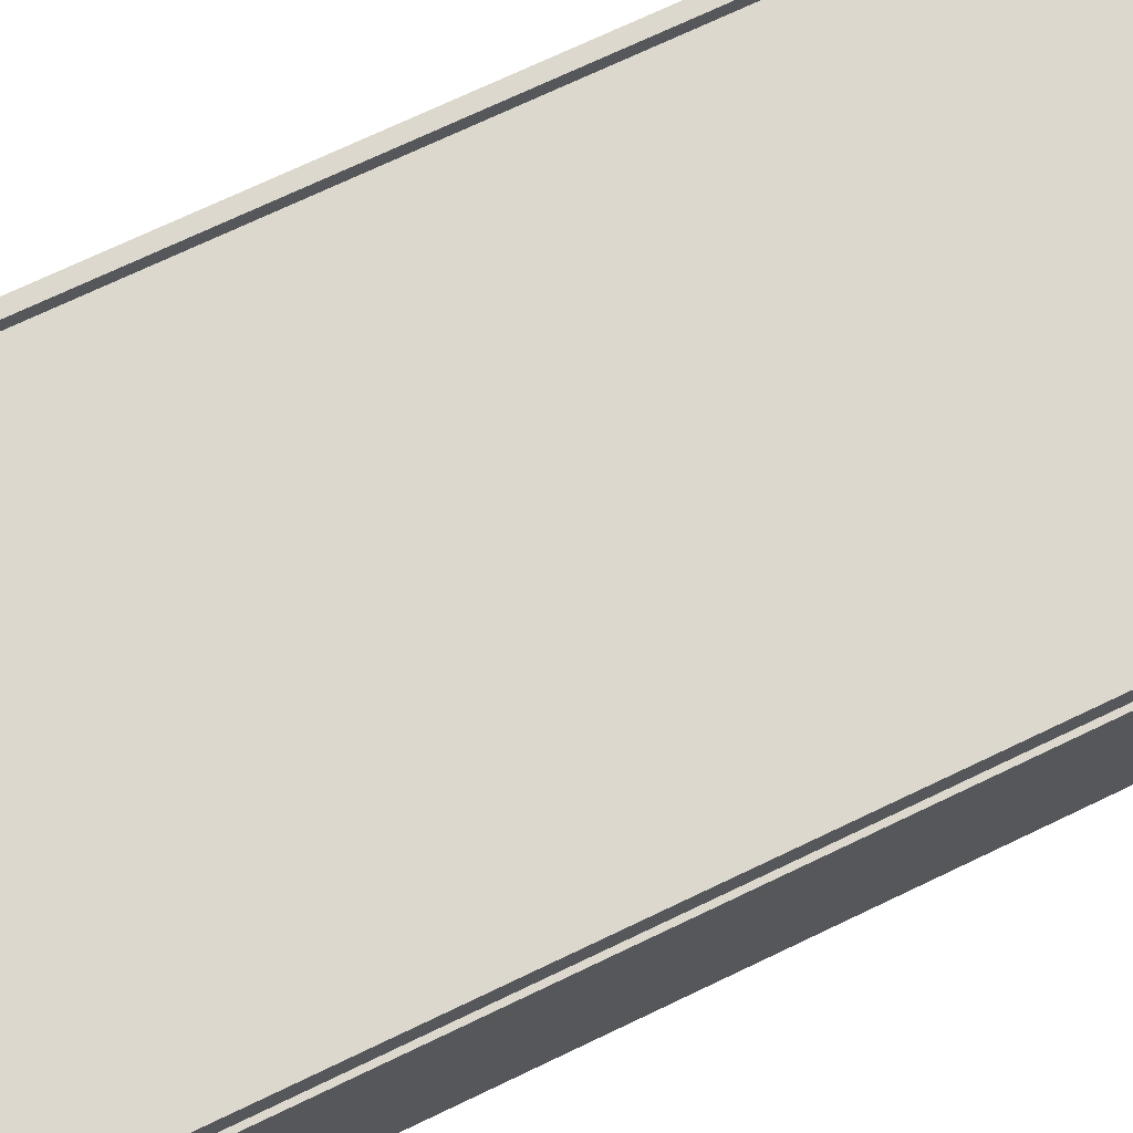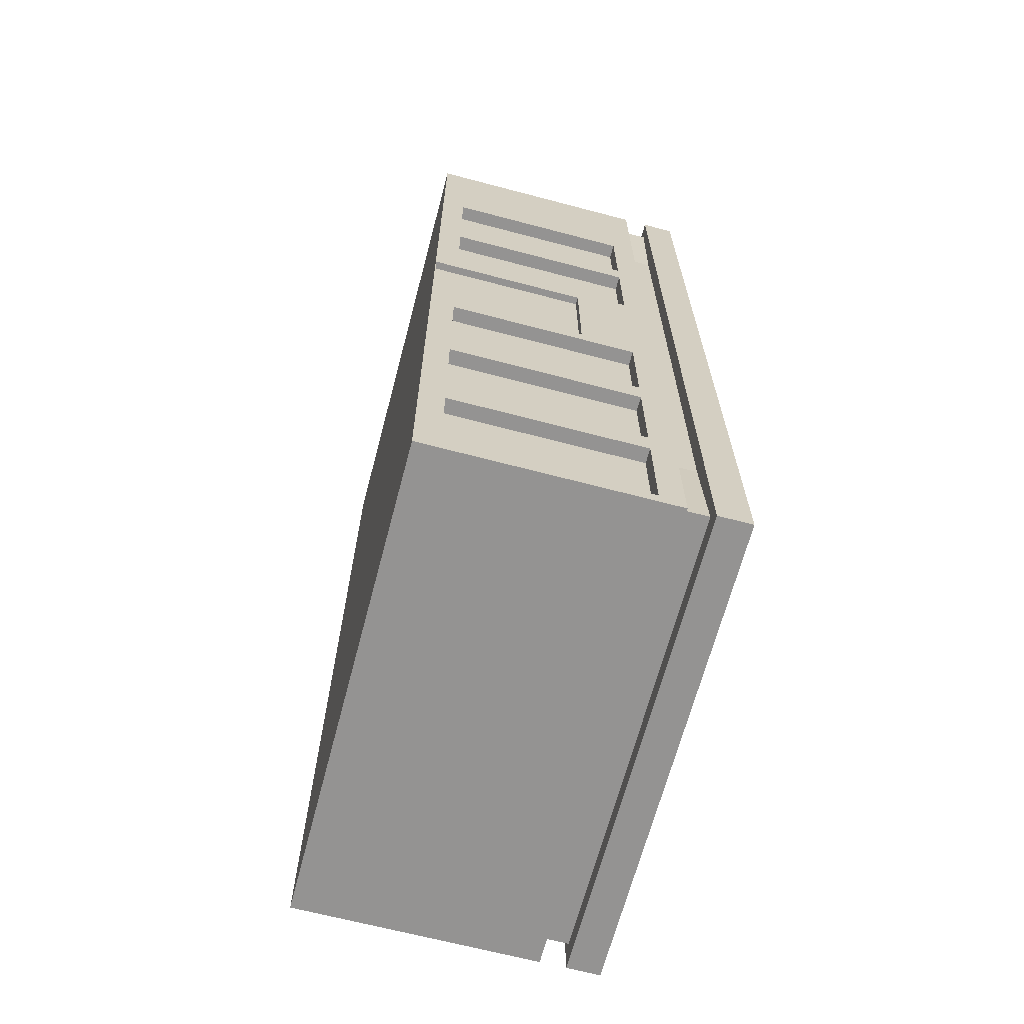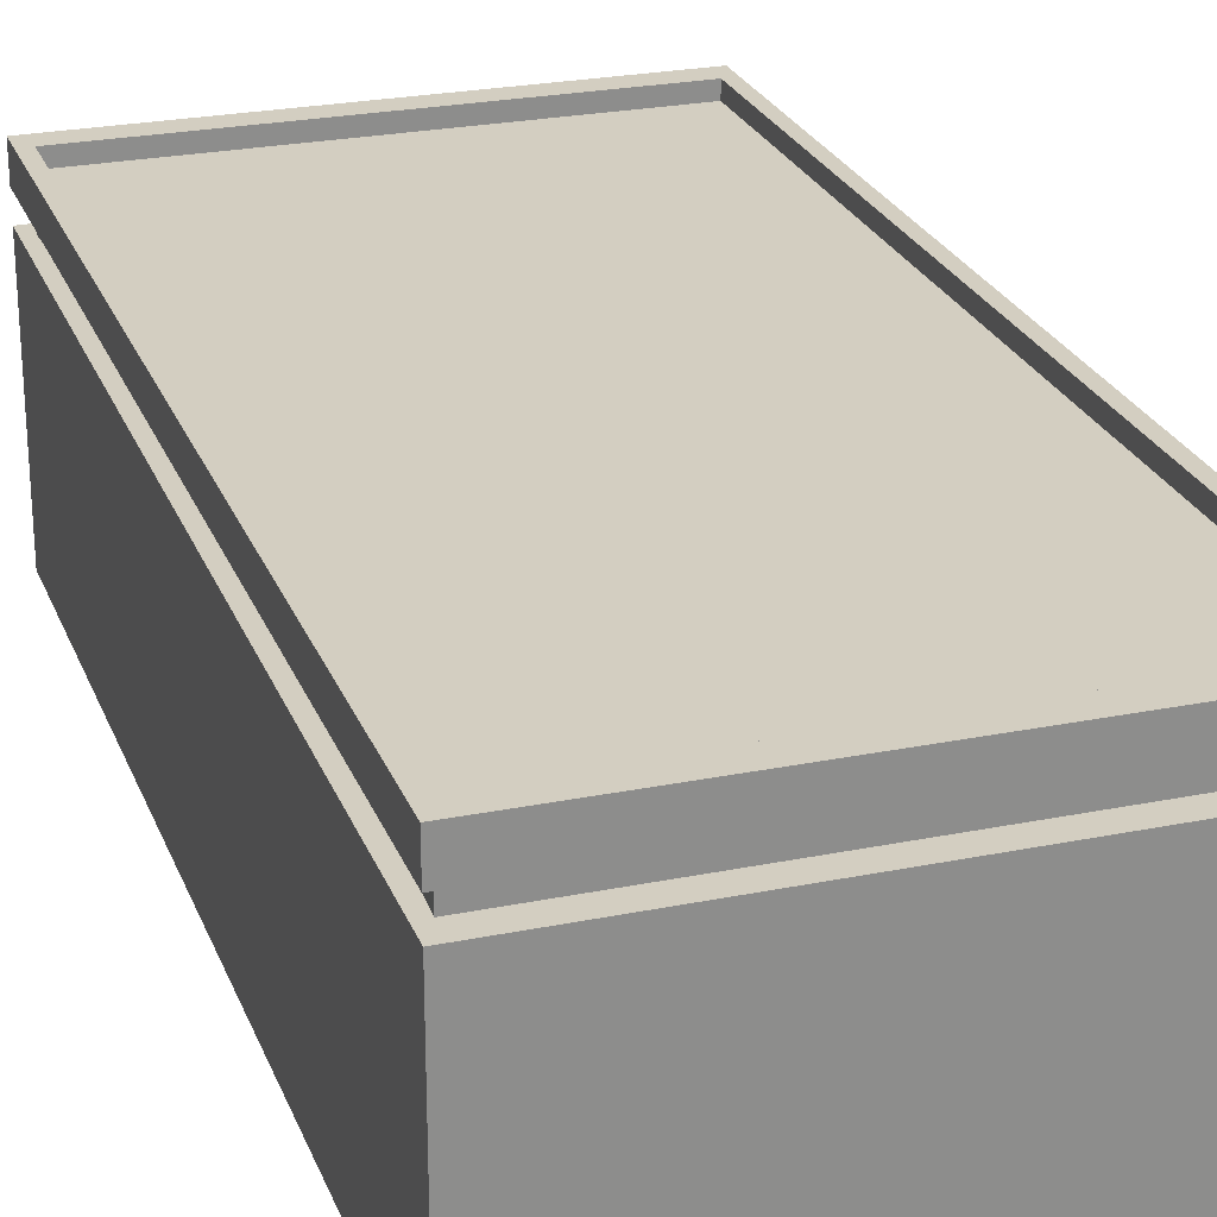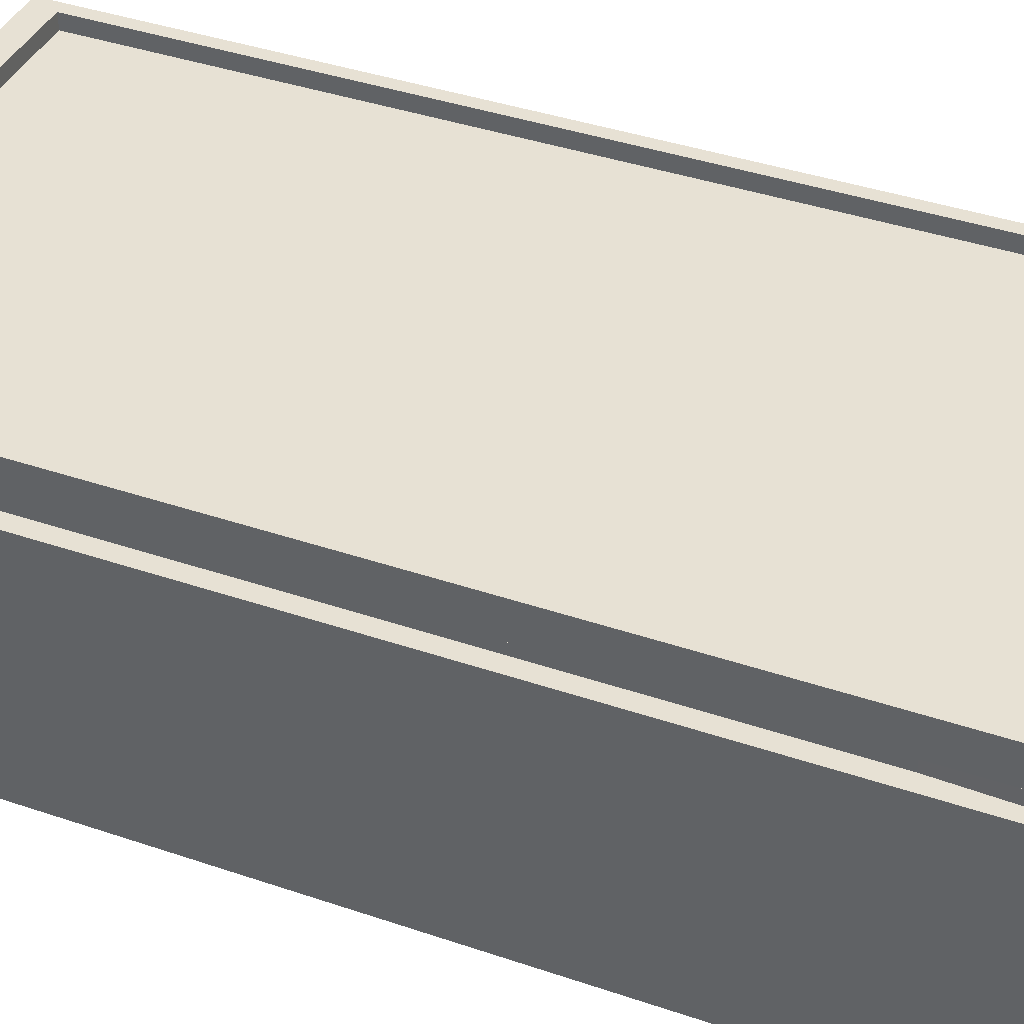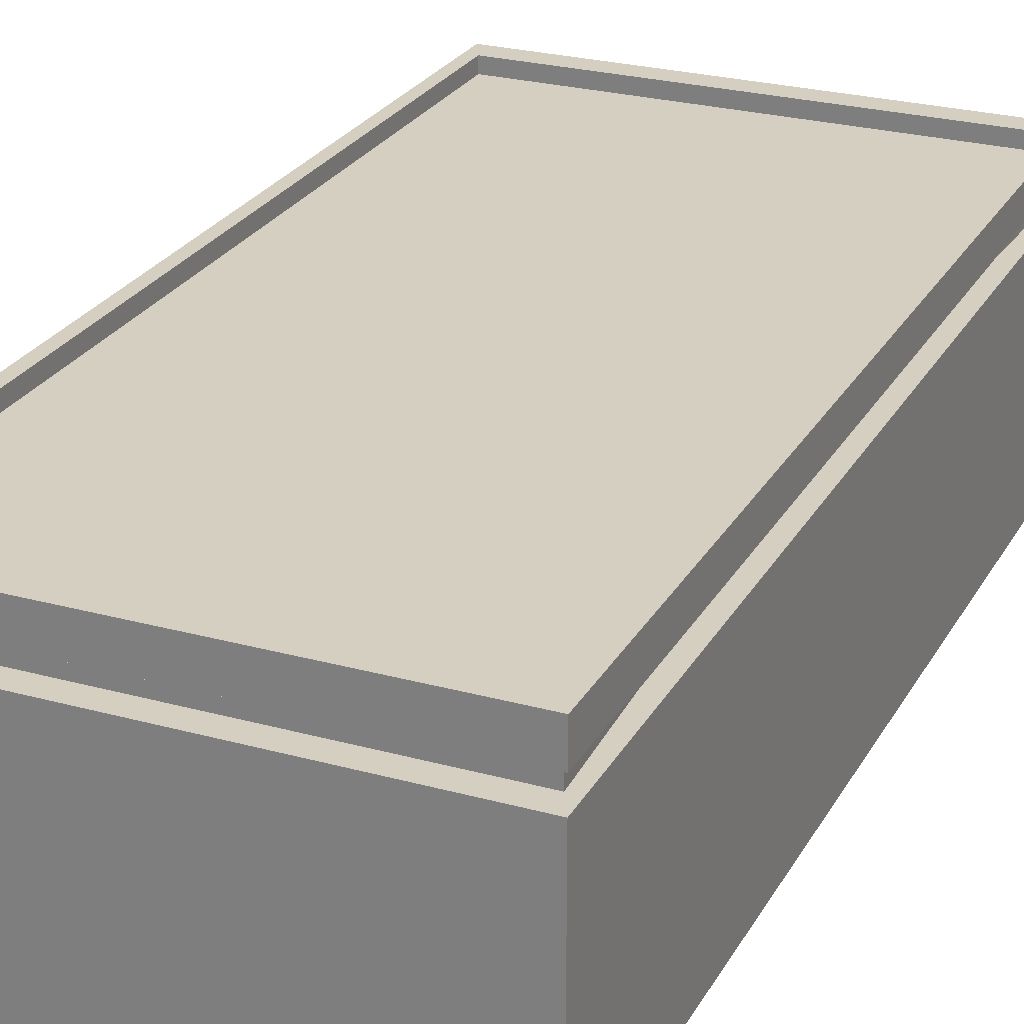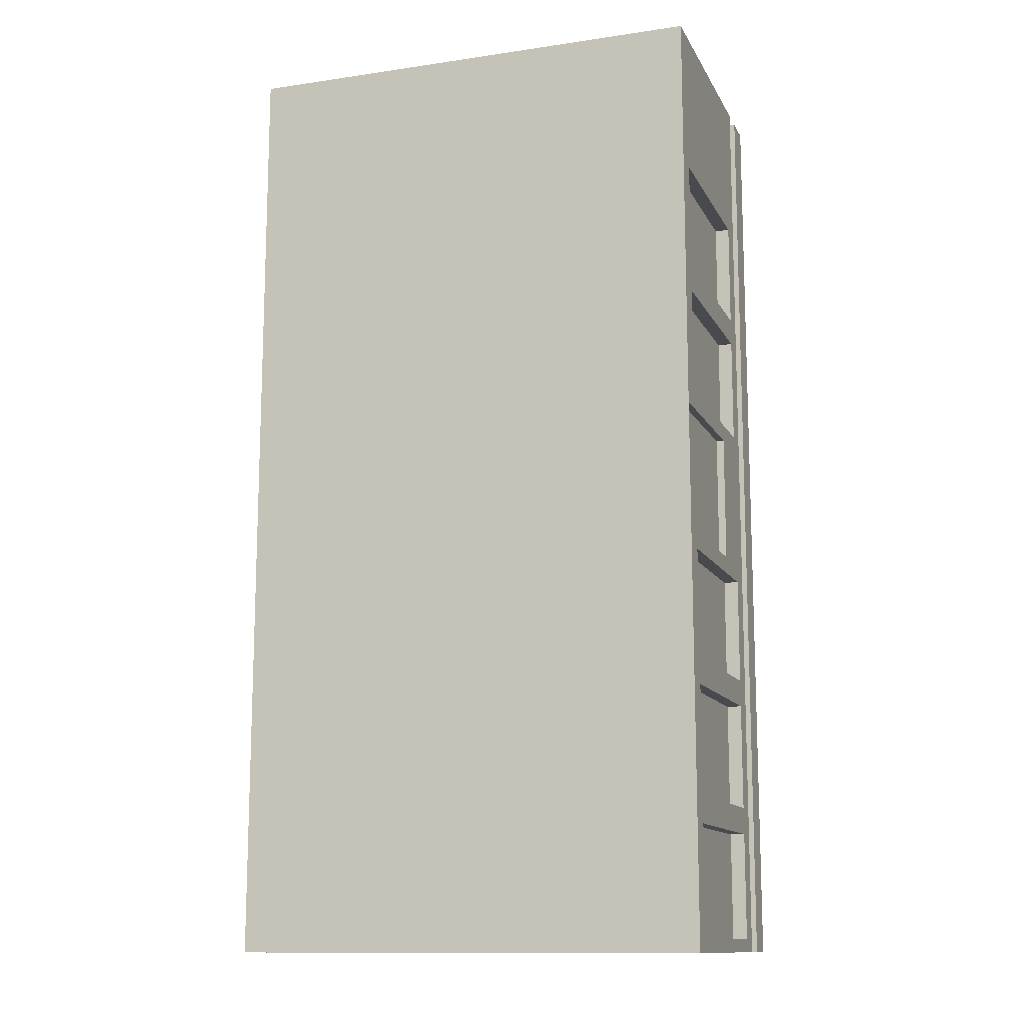
<metadata>
{"format":"obj","ext":"obj","renderer":"f3d","projection":"perspective","resolution":1024,"background":"white","views":[{"elev":72.4,"azim":-115.5,"up":"+Y"},{"elev":-66.8,"azim":75.2,"up":"+Z"},{"elev":25.0,"azim":-18.2,"up":"+Y"},{"elev":39.4,"azim":-66.9,"up":"+Y"},{"elev":25.9,"azim":-156.4,"up":"+Y"},{"elev":-12.8,"azim":18.7,"up":"+Z"}]}
</metadata>
<code>
o Cube.008_Cube.010
v -10 0 -82.13
v -10 10 -82.13
v -10 0 -122.1
v -10 10 -122.1
v 10 0 -82.13
v 10 10 -82.13
v 10 0 -122.1
v 10 10 -122.1
v -10 0 -116.4
v -10 0 -110.7
v -10 0 -105
v -10 0 -99.27
v -10 0 -93.56
v -10 0 -87.84
v -10 10 -87.84
v -10 10 -93.56
v -10 10 -99.27
v -10 10 -105
v -10 10 -110.7
v -10 10 -116.4
v 10 0 -87.84
v 10 0 -93.56
v 10 0 -99.27
v 10 0 -105
v 10 0 -110.7
v 10 0 -116.4
v 10 10 -116.4
v 10 10 -110.7
v 10 10 -105
v 10 10 -99.27
v 10 10 -93.56
v 10 10 -87.84
v -10 0.8772 -82.13
v -10 9.123 -82.13
v -10 9.123 -122.1
v -10 0.8772 -122.1
v 10 9.123 -122.1
v 10 0.8772 -122.1
v 10 9.123 -82.13
v 10 0.8772 -82.13
v 10 9.123 -116.4
v 10 0.8772 -116.4
v 10 9.123 -110.7
v 10 0.8772 -110.7
v 10 9.123 -105
v 10 0.8772 -105
v 10 9.123 -99.27
v 10 0.8772 -99.27
v 10 9.123 -93.56
v 10 0.8772 -93.56
v 10 9.123 -87.84
v 10 0.8772 -87.84
v -10 9.123 -87.84
v -10 0.8772 -87.84
v -10 9.123 -93.56
v -10 0.8772 -93.56
v -10 9.123 -99.27
v -10 0.8772 -99.27
v -10 9.123 -105
v -10 0.8772 -105
v -10 9.123 -110.7
v -10 0.8772 -110.7
v -10 9.123 -116.4
v -10 0.8772 -116.4
v 10 1.022 -92.98
v 10 8.978 -92.98
v 10 8.978 -88.42
v 10 1.022 -88.42
v 10 1.022 -98.69
v 10 8.978 -98.69
v 10 8.978 -94.14
v 10 1.022 -94.14
v 10 1.022 -110.1
v 10 8.978 -110.1
v 10 8.978 -105.6
v 10 1.022 -105.6
v 10 1.022 -115.8
v 10 8.978 -115.8
v 10 8.978 -111.3
v 10 1.022 -111.3
v 10 1.022 -121.6
v 10 8.978 -121.6
v 10 8.978 -117
v 10 1.022 -117
v 9.389 8.978 -92.98
v 9.389 1.022 -92.98
v 9.389 1.022 -88.42
v 9.389 8.978 -88.42
v 9.389 8.978 -98.69
v 9.389 1.022 -98.69
v 9.389 1.022 -94.14
v 9.389 8.978 -94.14
v 9.389 8.978 -110.1
v 9.389 1.022 -110.1
v 9.389 1.022 -105.6
v 9.389 8.978 -105.6
v 9.389 8.978 -115.8
v 9.389 1.022 -115.8
v 9.389 1.022 -111.3
v 9.389 8.978 -111.3
v 9.389 8.978 -121.6
v 9.389 1.022 -121.6
v 9.389 1.022 -117
v 9.389 8.978 -117
v 10 0.8772 -104.8
v 10 6.717 -104.8
v 10 6.717 -99.43
v 10 0.8772 -99.43
v 10 0.03812 -99.43
v 10 0.03812 -104.8
v 9.68 6.717 -104.8
v 9.68 0.8772 -104.8
v 9.68 0.03812 -104.8
v 9.68 6.717 -99.43
v 9.68 0.8772 -99.43
v 9.68 0.03812 -99.43
v 9.68 6.717 -102.2
v 9.68 6.717 -102.1
v 9.68 0.03812 -102.1
v 9.68 0.03812 -102.2
v -10 11.08 -116.4
v -10 11.08 -122.1
v 10 11.08 -122.1
v 10 11.08 -87.84
v 10 11.08 -82.13
v -10 11.08 -82.13
v -10 11.08 -87.84
v -10 11.08 -93.56
v -10 11.08 -99.27
v -10 11.08 -105
v -10 11.08 -110.7
v 10 11.08 -116.4
v 10 11.08 -110.7
v 10 11.08 -105
v 10 11.08 -99.27
v 10 11.08 -93.56
v -9.456 12.47 -116.4
v -9.456 12.47 -121
v 9.456 12.47 -121
v 9.456 12.47 -87.84
v 9.456 12.47 -83.22
v -9.456 12.47 -83.22
v -9.456 12.47 -87.84
v -9.456 12.47 -93.56
v -9.456 12.47 -99.27
v -9.456 12.47 -105
v -9.456 12.47 -110.7
v 9.456 12.47 -116.4
v 9.456 12.47 -110.7
v 9.456 12.47 -105
v 9.456 12.47 -99.27
v 9.456 12.47 -93.56
v -9.333 10 -116.4
v -9.528 10 -121.2
v 9.528 10 -121.2
v 9.333 10 -87.84
v 9.528 10 -83.07
v -9.528 10 -83.07
v -9.333 10 -87.84
v -9.333 10 -93.56
v -9.333 10 -99.27
v -9.333 10 -105
v -9.333 10 -110.7
v 9.333 10 -116.4
v 9.333 10 -110.7
v 9.333 10 -105
v 9.333 10 -99.27
v 9.333 10 -93.56
v -9.333 11.08 -87.84
v -9.528 11.08 -83.07
v -9.528 11.08 -121.2
v -9.333 11.08 -116.4
v 9.333 11.08 -87.84
v 9.333 11.08 -93.56
v 9.528 11.08 -121.2
v 9.528 11.08 -83.07
v -9.333 11.08 -93.56
v -9.333 11.08 -99.27
v -9.333 11.08 -105
v -9.333 11.08 -110.7
v 9.333 11.08 -116.4
v 9.333 11.08 -110.7
v 9.333 11.08 -105
v 9.333 11.08 -99.27
v -10 12.47 -116.4
v -10 12.47 -122.1
v 10 12.47 -122.1
v 10 12.47 -87.84
v 10 12.47 -82.13
v -10 12.47 -82.13
v -10 12.47 -87.84
v -10 12.47 -93.56
v -10 12.47 -99.27
v -10 12.47 -105
v -10 12.47 -110.7
v 10 12.47 -116.4
v 10 12.47 -110.7
v 10 12.47 -105
v 10 12.47 -99.27
v 10 12.47 -93.56
v -9.456 11.83 -116.4
v 9.456 11.83 -116.4
v -9.456 11.83 -110.7
v 9.456 11.83 -110.7
v -9.456 11.83 -105
v 9.456 11.83 -105
v -9.456 11.83 -99.27
v 9.456 11.83 -99.27
v -9.456 11.83 -93.56
v 9.456 11.83 -93.56
v -9.456 11.83 -87.84
v 9.456 11.83 -87.84
v -9.456 11.83 -121
v 9.456 11.83 -121
v 9.456 11.83 -83.22
v -9.456 11.83 -83.22
f 63 20 4 35
f 35 4 8 37
f 51 32 6 39
f 39 6 2 34
f 14 21 5 1
f 17 16 160 161
f 121 122 171 172
f 8 4 154 155
f 136 124 173 174
f 16 15 159 160
f 18 17 161 162
f 3 7 26 9
f 9 26 25 10
f 10 25 24 11
f 12 23 22 13
f 13 22 21 14
f 37 8 27 41
f 41 27 28 43
f 43 28 29 45
f 47 30 31 49
f 49 31 32 51
f 34 2 15 53
f 53 15 16 55
f 55 16 17 57
f 59 18 19 61
f 61 19 20 63
f 10 62 64 9
f 62 61 63 64
f 11 60 62 10
f 60 59 61 62
f 13 56 58 12
f 56 55 57 58
f 14 54 56 13
f 54 53 55 56
f 1 33 54 14
f 33 34 53 54
f 22 50 52 21
f 65 66 85 86
f 23 48 50 22
f 83 84 103 104
f 25 44 46 24
f 79 80 99 100
f 26 42 44 25
f 82 83 104 101
f 7 38 42 26
f 75 76 95 96
f 5 40 33 1
f 40 39 34 33
f 21 52 40 5
f 52 51 39 40
f 3 36 38 7
f 36 35 37 38
f 9 64 36 3
f 64 63 35 36
f 50 49 66 65
f 49 51 67 66
f 51 52 68 67
f 52 50 65 68
f 48 47 70 69
f 47 49 71 70
f 49 50 72 71
f 50 48 69 72
f 44 43 74 73
f 43 45 75 74
f 45 46 76 75
f 46 44 73 76
f 42 41 78 77
f 41 43 79 78
f 43 44 80 79
f 44 42 77 80
f 38 37 82 81
f 37 41 83 82
f 41 42 84 83
f 42 38 81 84
f 86 85 88 87
f 90 89 92 91
f 94 93 96 95
f 98 97 100 99
f 102 101 104 103
f 69 70 89 90
f 68 65 86 87
f 73 74 93 94
f 72 69 90 91
f 77 78 97 98
f 66 67 88 85
f 76 73 94 95
f 81 82 101 102
f 70 71 92 89
f 80 77 98 99
f 67 68 87 88
f 74 75 96 93
f 84 81 102 103
f 71 72 91 92
f 78 79 100 97
f 110 105 112 113
f 46 45 106 105
f 47 48 108 107
f 48 23 109 108
f 24 46 105 110
f 119 118 114 115 116
f 108 109 116 115
f 105 106 111 112
f 107 108 115 114
f 109 110 113 120 119 116
f 106 107 114 118 117 111
f 112 111 117 120 113
f 120 117 118 119
f 23 24 110 109
f 45 47 107 106
f 58 57 59 60
f 12 58 60 11
f 57 17 18 59
f 45 29 30 47
f 11 24 23 12
f 32 31 168 156
f 122 121 185 186
f 131 130 194 195
f 135 134 198 199
f 129 128 192 193
f 124 136 200 188
f 130 129 193 194
f 128 127 191 192
f 135 136 174 184
f 15 2 158 159
f 31 30 167 168
f 133 134 183 182
f 29 28 165 166
f 4 20 153 154
f 132 133 182 181
f 28 27 164 165
f 123 132 181 175
f 140 152 210 212
f 144 143 211 209
f 152 151 208 210
f 143 142 216 211
f 150 149 204 206
f 142 141 215 216
f 149 148 202 204
f 121 131 195 185
f 123 122 186 187
f 132 123 187 196
f 125 124 188 189
f 133 132 196 197
f 126 125 189 190
f 134 133 197 198
f 127 126 190 191
f 136 135 199 200
f 162 161 178 179
f 161 160 177 178
f 158 157 176 170
f 160 159 169 177
f 159 158 170 169
f 154 153 172 171
f 156 168 174 173
f 164 155 175 181
f 155 154 171 175
f 163 162 179 180
f 165 164 181 182
f 153 163 180 172
f 167 166 183 184
f 166 165 182 183
f 168 167 184 174
f 157 156 173 176
f 122 123 175 171
f 30 29 166 167
f 19 18 162 163
f 124 125 176 173
f 20 19 163 153
f 6 32 156 157
f 125 126 170 176
f 126 127 169 170
f 127 128 177 169
f 2 6 157 158
f 128 129 178 177
f 129 130 179 178
f 130 131 180 179
f 134 135 184 183
f 131 121 172 180
f 27 8 155 164
f 137 138 186 185
f 138 139 187 186
f 140 141 189 188
f 141 142 190 189
f 142 143 191 190
f 143 144 192 191
f 144 145 193 192
f 146 147 195 194
f 147 137 185 195
f 139 148 196 187
f 148 149 197 196
f 149 150 198 197
f 151 152 200 199
f 152 140 188 200
f 145 146 194 193
f 150 151 199 198
f 212 211 216 215
f 214 213 201 202
f 202 201 203 204
f 204 203 205 206
f 208 207 209 210
f 210 209 211 212
f 206 205 207 208
f 145 144 209 207
f 146 145 207 205
f 147 146 205 203
f 138 137 201 213
f 151 150 206 208
f 137 147 203 201
f 139 138 213 214
f 148 139 214 202
f 141 140 212 215

</code>
